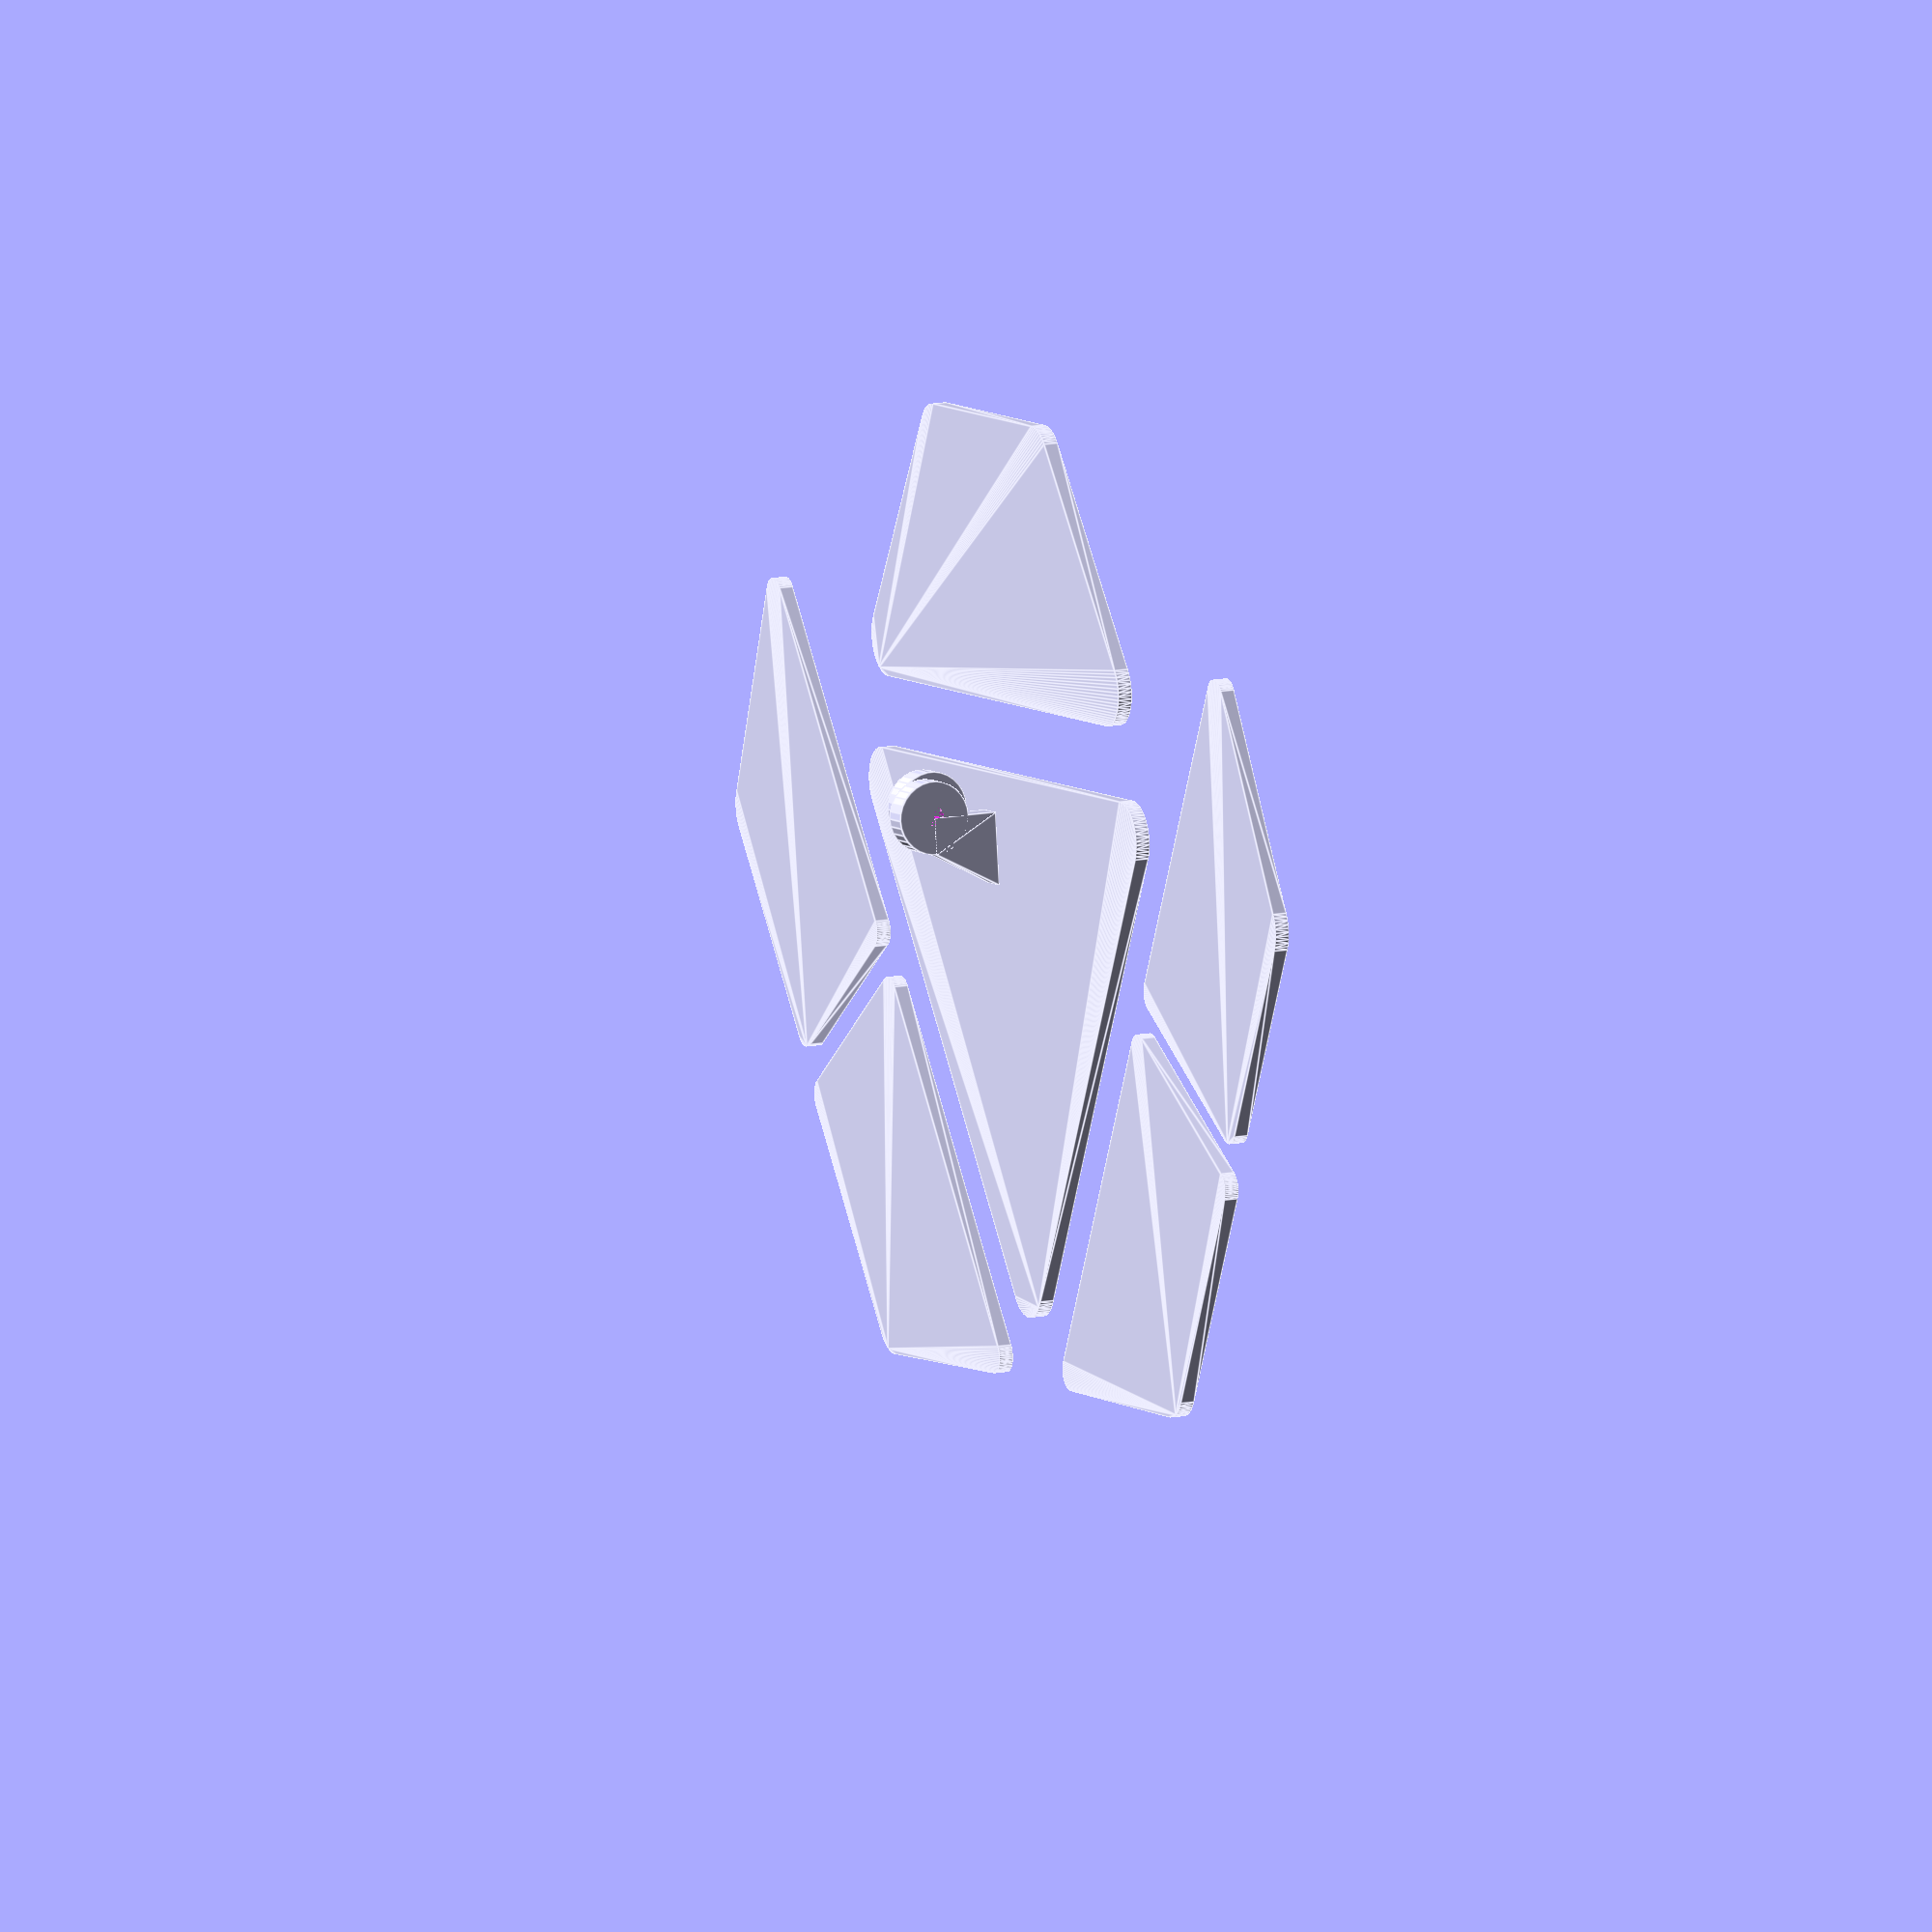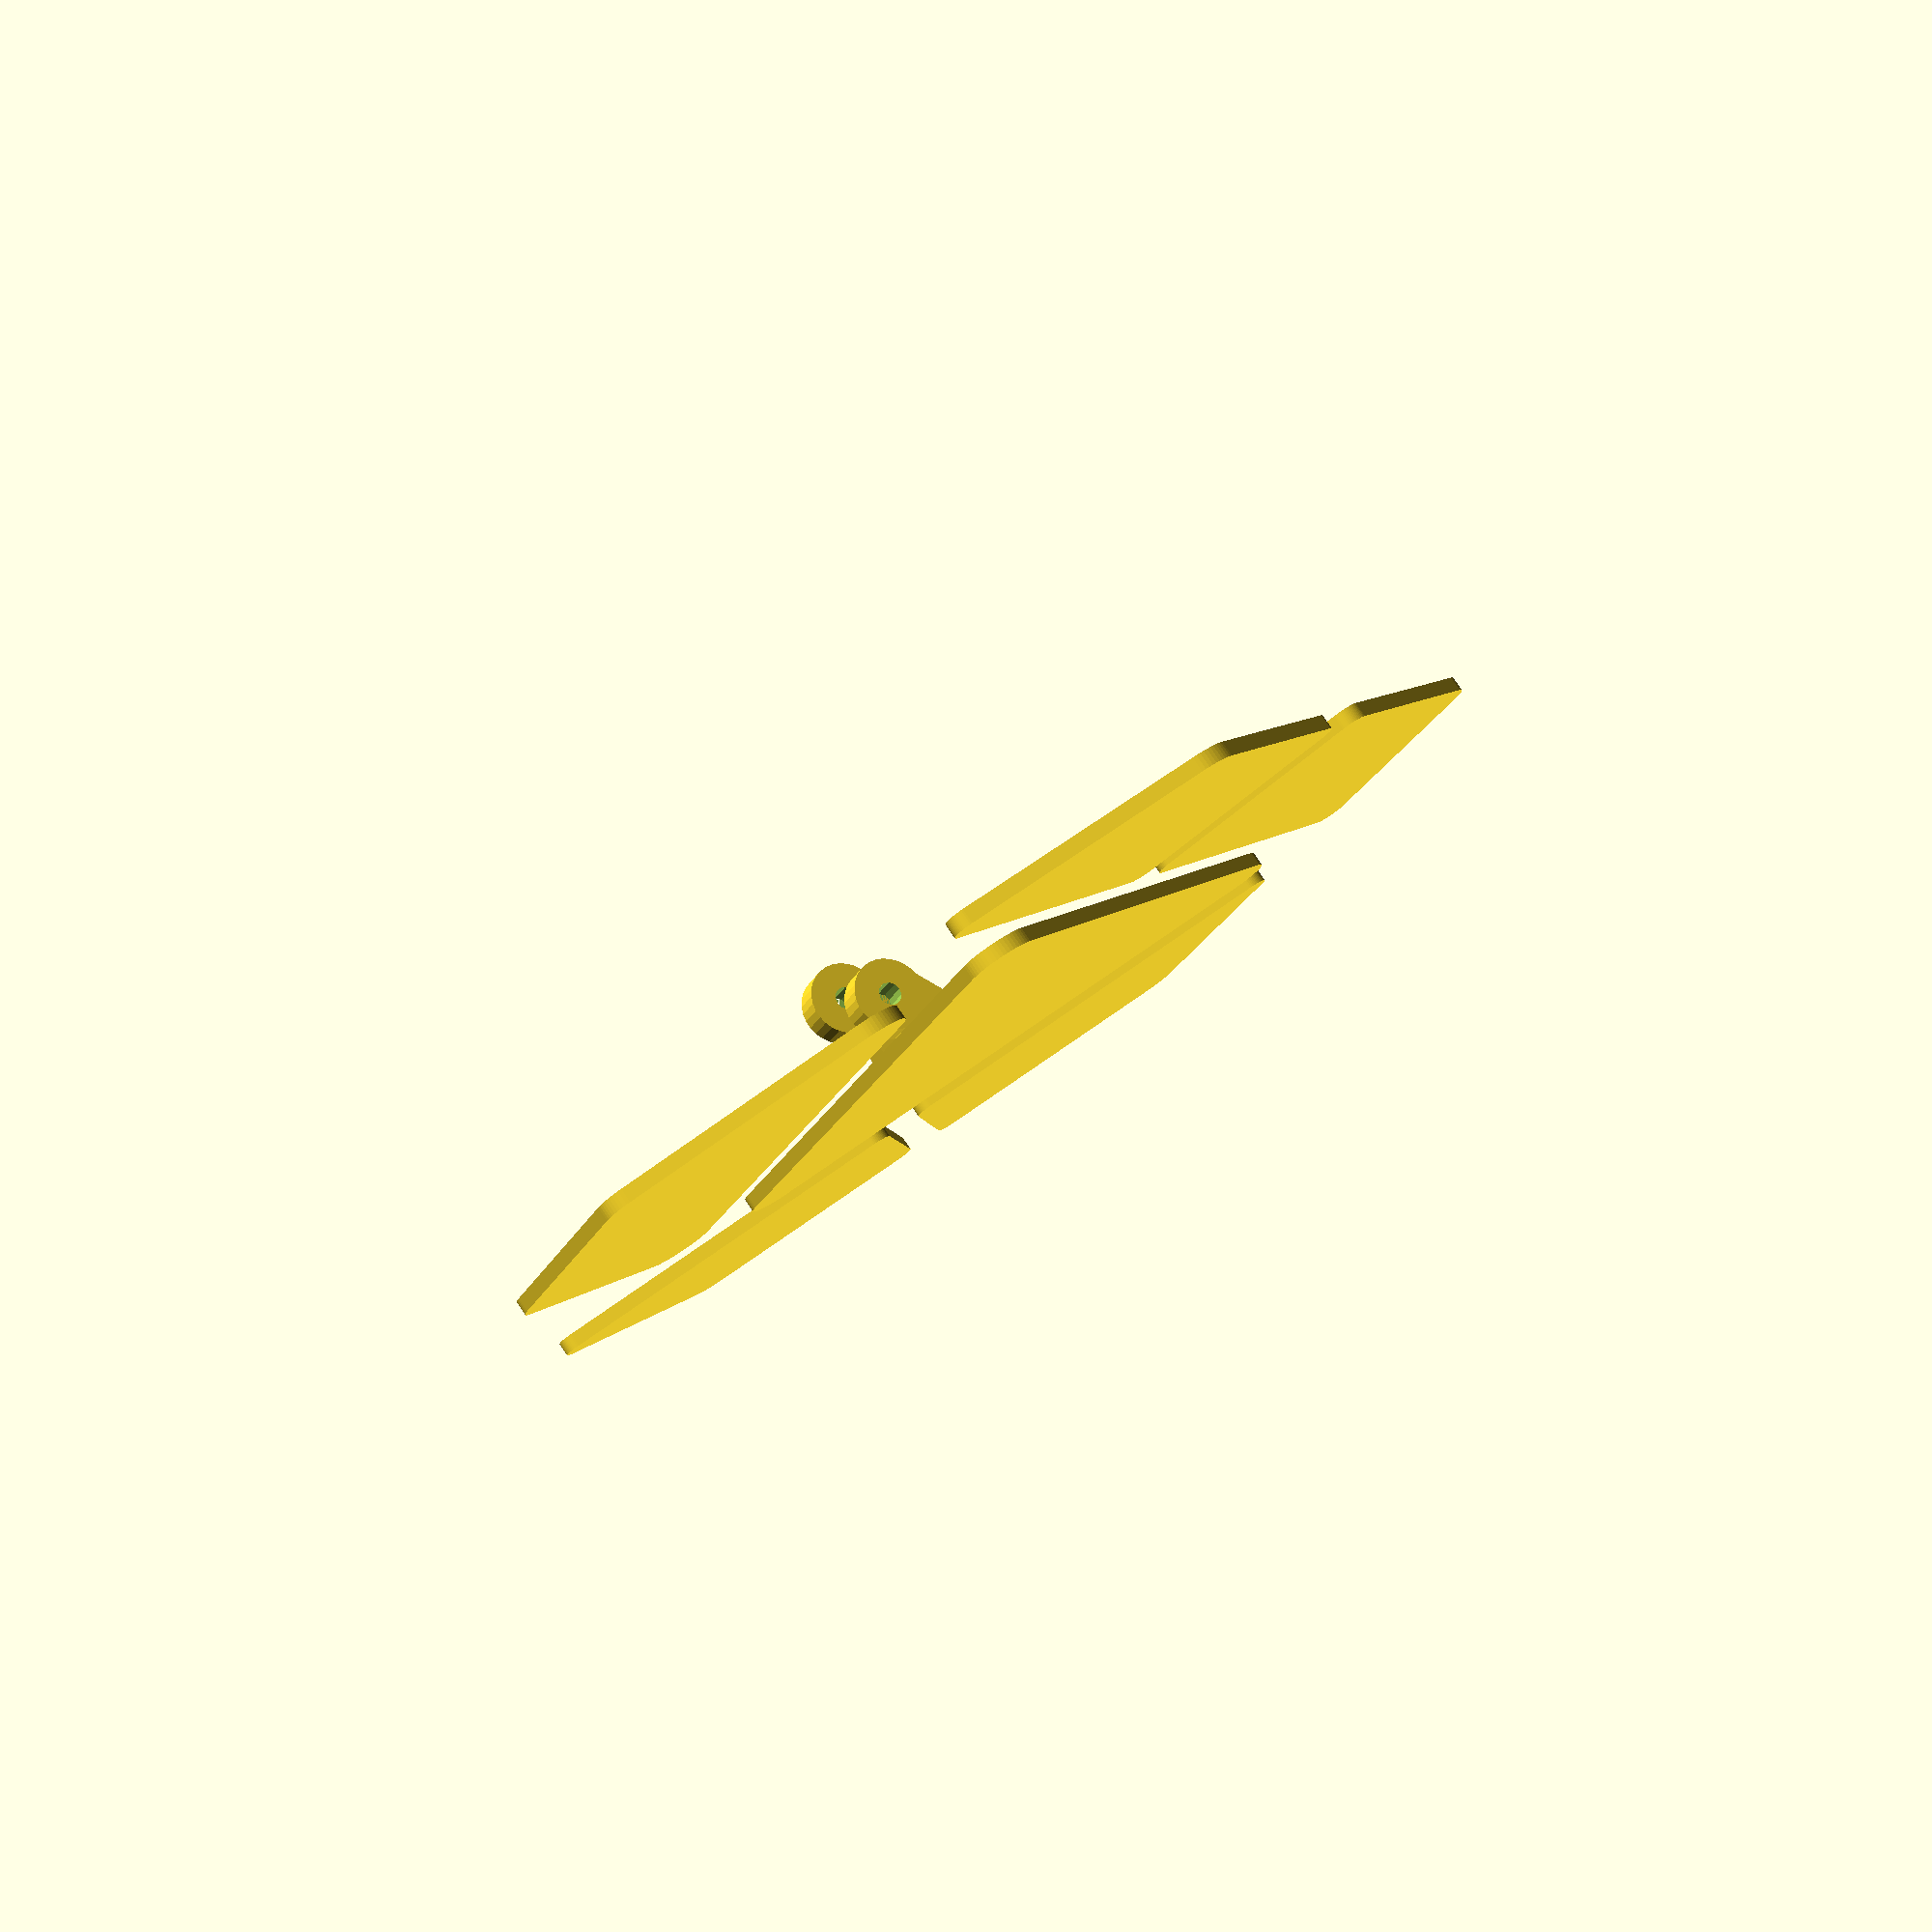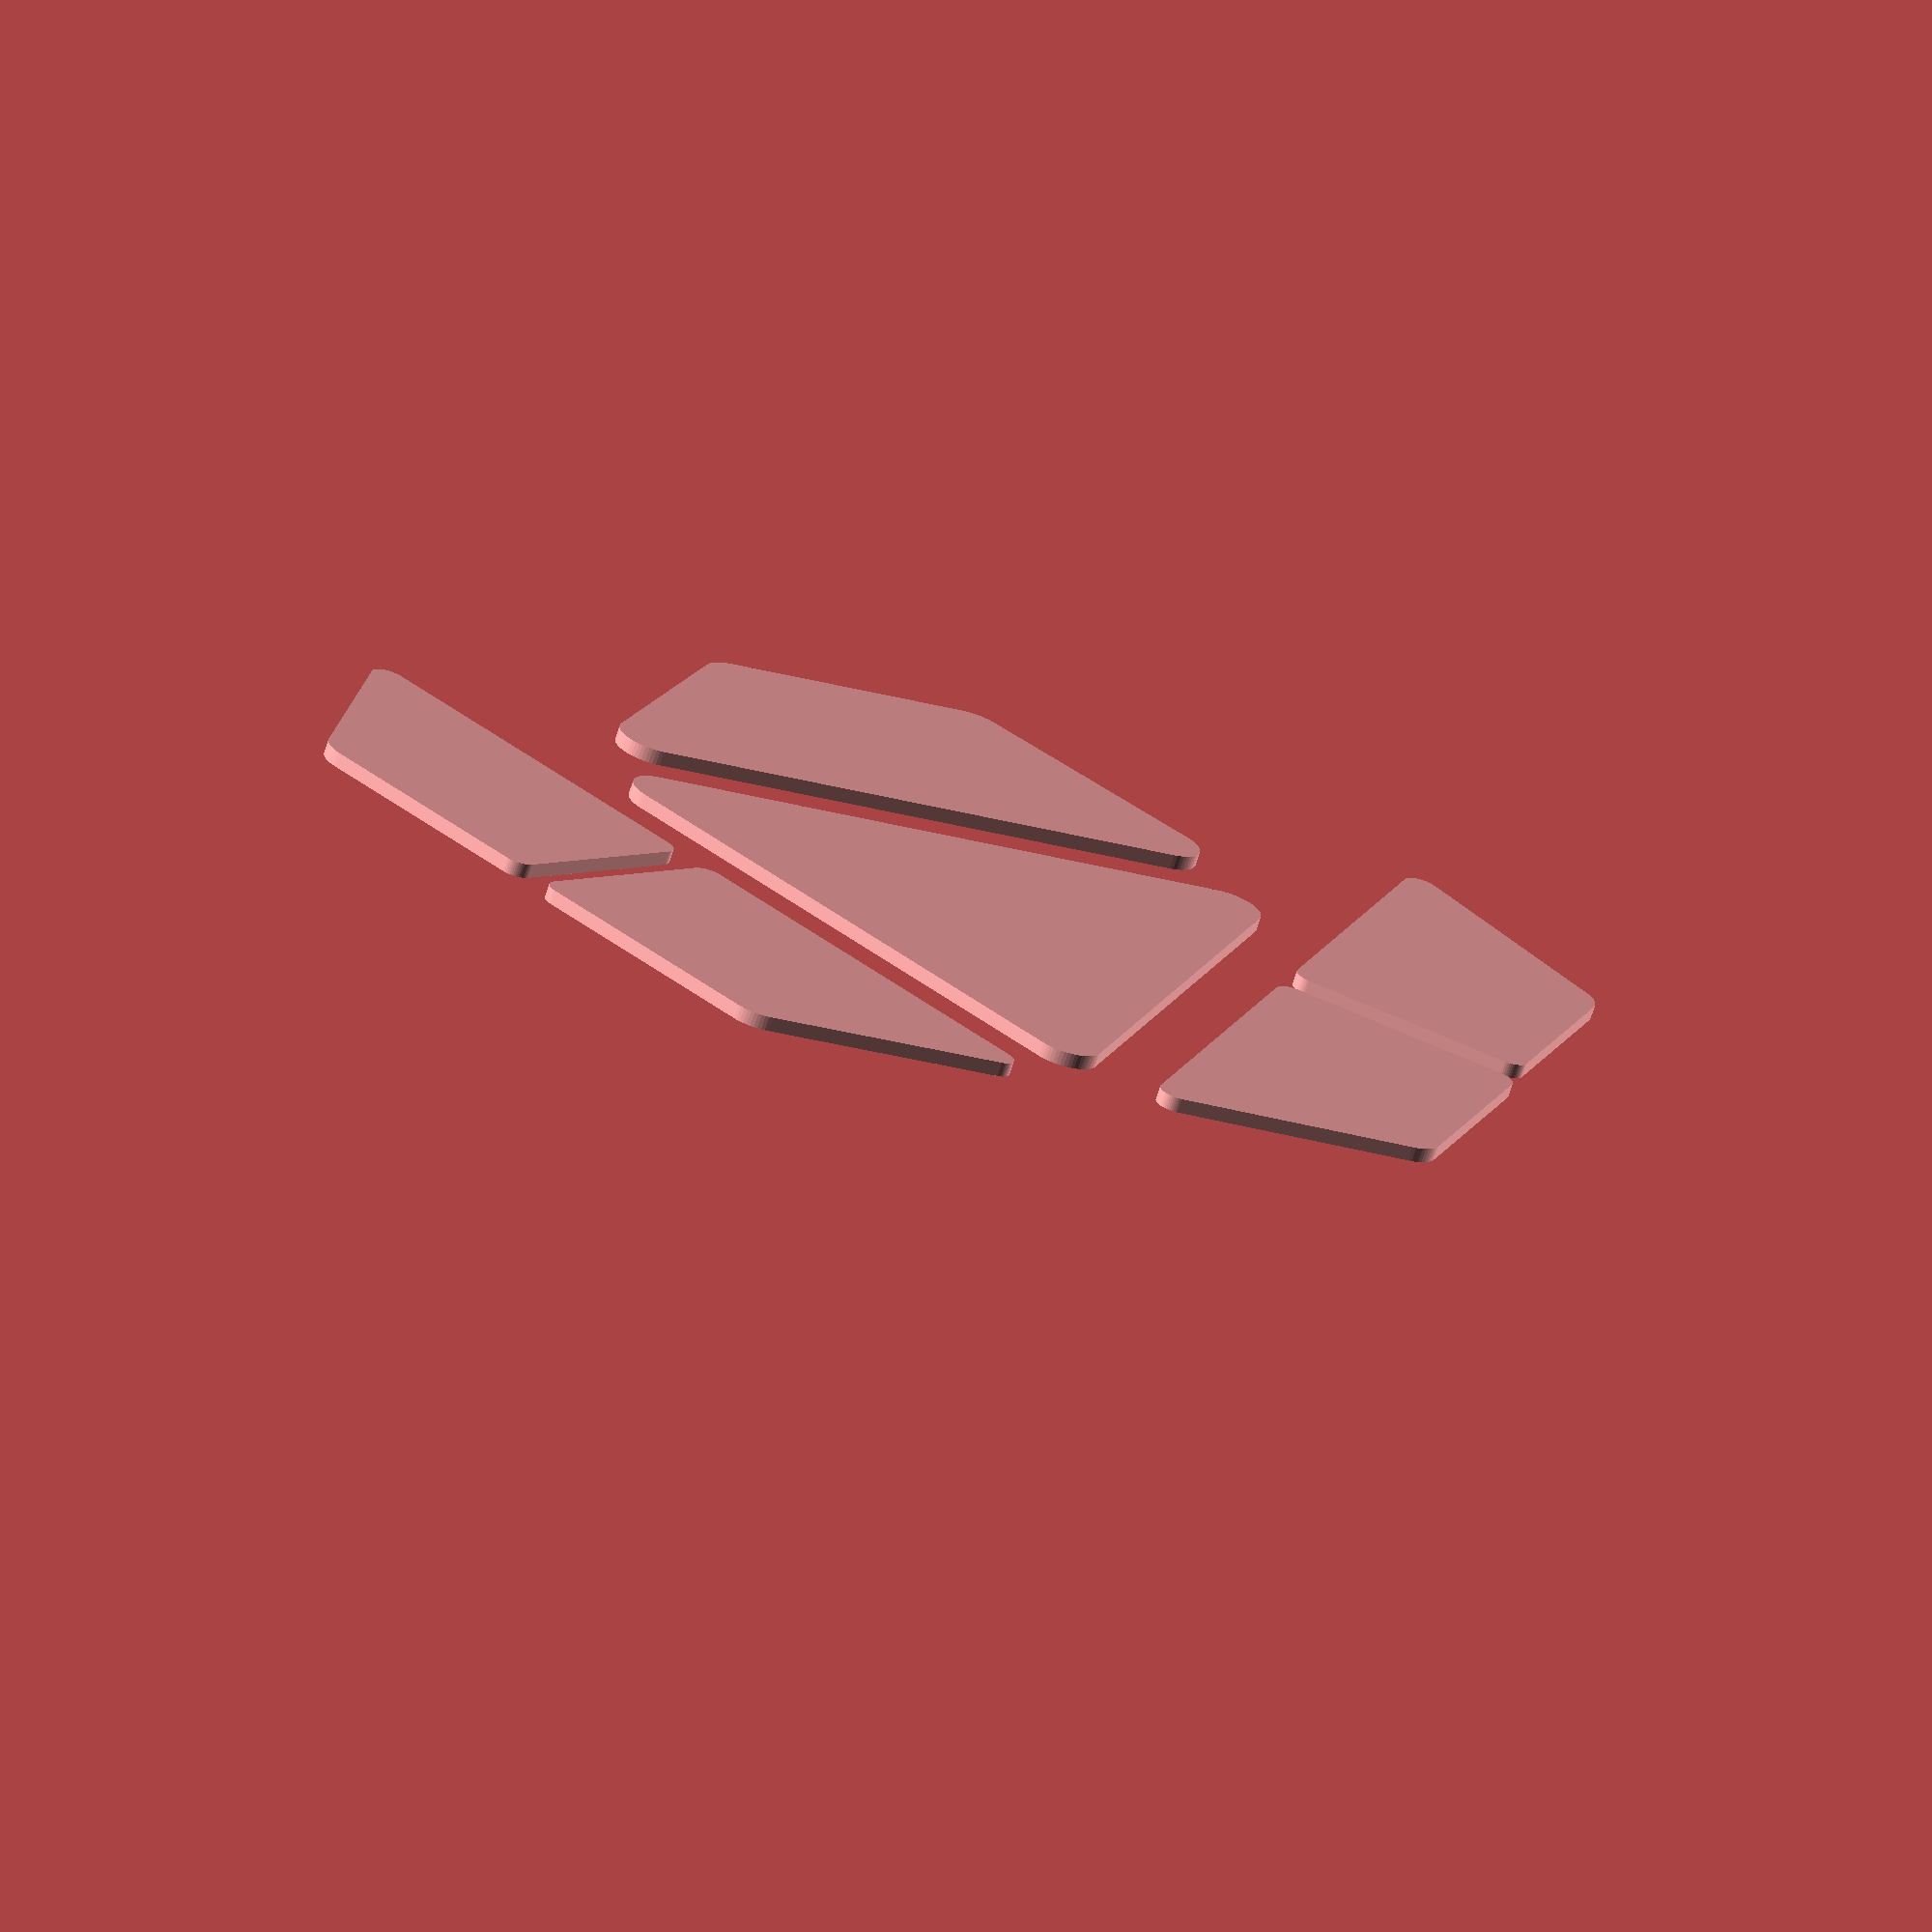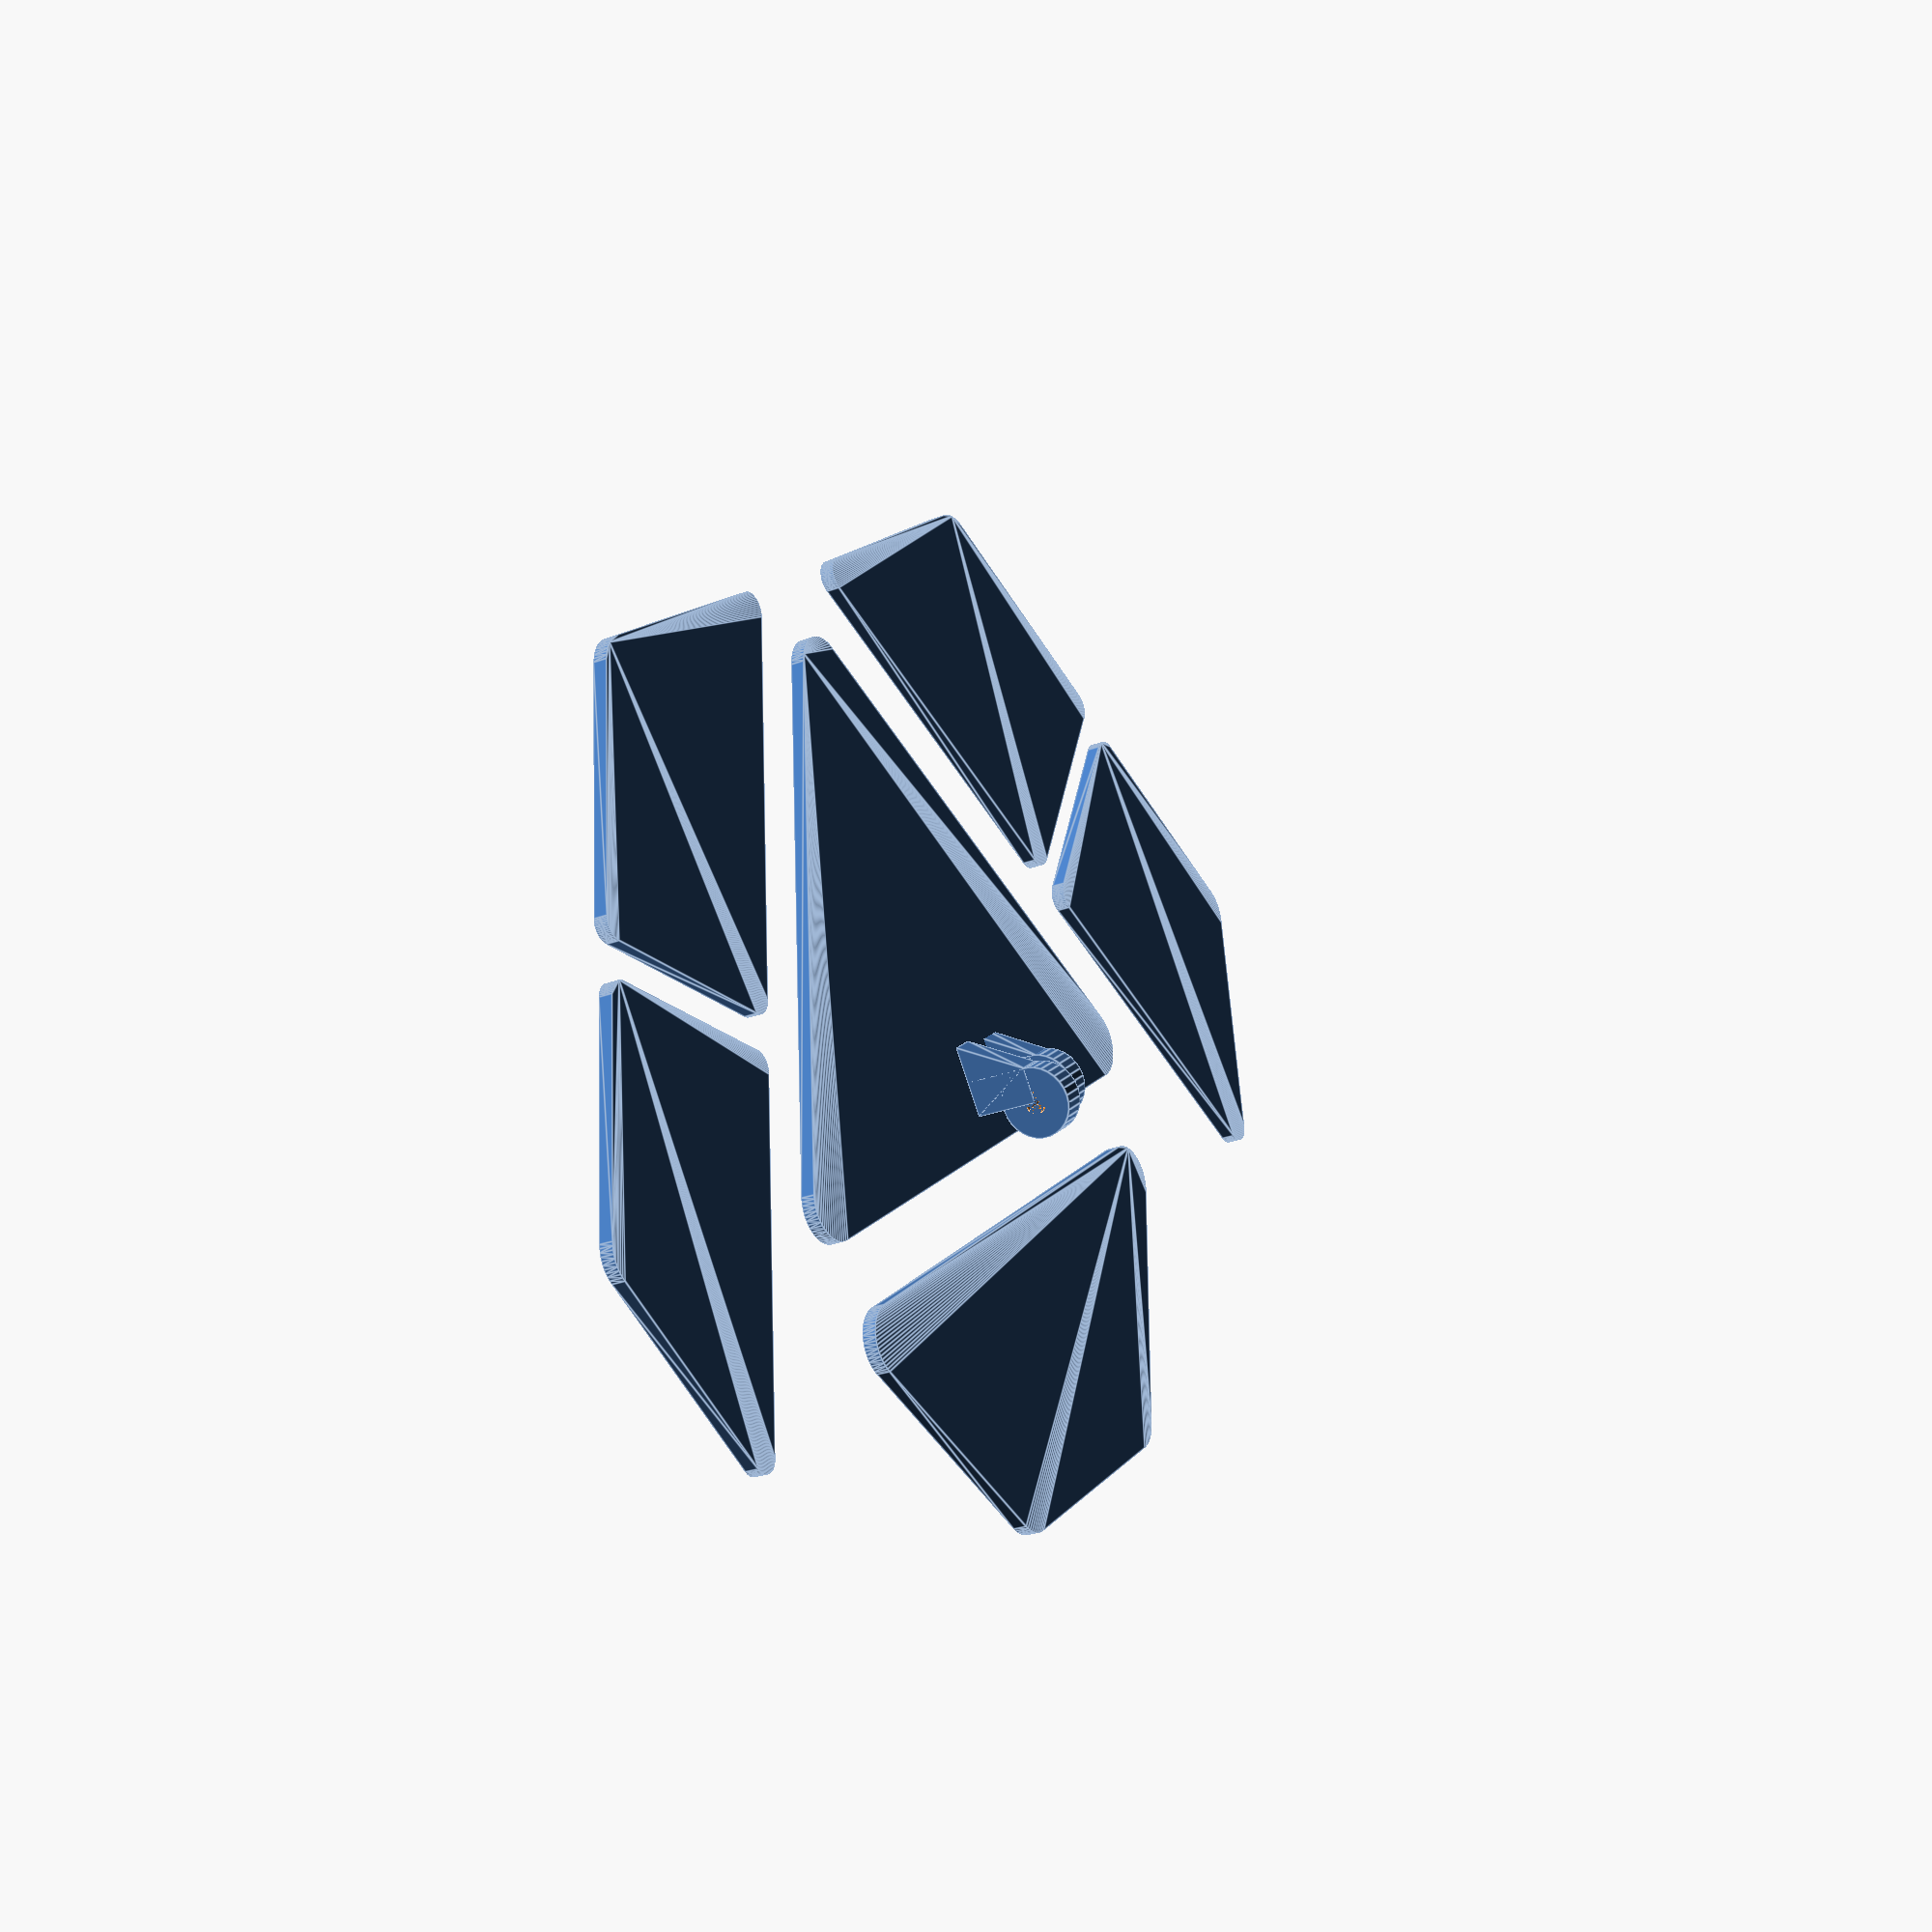
<openscad>
$fn=60;

bisagra();

translate([10,0,0])bisagra2();

hull(){
translate([-41,0,0])cylinder(d=10,h=2);
translate([41,0,0])cylinder(d=10,h=2);
translate([0,64,0])cylinder(d=10,h=2);
}

hull(){
translate([-37.5,-20,0])cylinder(d=10,h=2);
translate([37.5,-20,0])cylinder(d=10,h=2);
translate([-17,-49,0])cylinder(d=10,h=2);
translate([17,-49,0])cylinder(d=10,h=2);
}

translate([-43,29,0])rotate([0,0,-122.65])
{
hull(){
translate([-55,0,0])cylinder(d=5,h=2);
translate([0,0,0])cylinder(d=5,h=2);
translate([-35,-27.5,0])cylinder(d=10,h=2);
translate([0,-30,0])cylinder(d=5,h=2);
}
hull(){
translate([61,0,0])cylinder(d=5,h=2);
translate([10,0,0])cylinder(d=5,h=2);
translate([42,-26.5,0])cylinder(d=10,h=2);
translate([10,-29,0])cylinder(d=5,h=2);
}}

mirror([1,0,0])
translate([-43,29,0])rotate([0,0,-122.65])
{
hull(){
translate([-55,0,0])cylinder(d=5,h=2);
translate([0,0,0])cylinder(d=5,h=2);
translate([-35,-27.5,0])cylinder(d=10,h=2);
translate([0,-30,0])cylinder(d=5,h=2);
}
hull(){
translate([61,0,0])cylinder(d=5,h=2);
translate([10,0,0])cylinder(d=5,h=2);
translate([42,-26.5,0])cylinder(d=10,h=2);
translate([10,-29,0])cylinder(d=5,h=2);
}}

module bisagra(){
translate([0,0,12])rotate([0,90,0])
difference(){
union(){
    cylinder(d=10,h=3.8,$fn=30);
    cube([9,5,3.8]);
    linear_extrude(3.8)polygon([[9,0],[0,5],[9,10]]);
}
cylinder(d=3.2,h=4,$fn=12);
}
}

module bisagra2(){
translate([0,0,8])rotate([0,90,0])
difference(){
union(){
    cylinder(d=10,h=3.8,$fn=30);
    cube([5,5,3.8]);
    linear_extrude(3.8)polygon([[8,0],[-1,4.8],[8,10]]);
}
cylinder(d=3.2,h=4,$fn=12);
}
}

</openscad>
<views>
elev=346.3 azim=172.6 roll=66.7 proj=o view=edges
elev=99.4 azim=63.7 roll=33.8 proj=p view=wireframe
elev=70.1 azim=195.3 roll=162.3 proj=o view=wireframe
elev=205.1 azim=144.1 roll=237.8 proj=p view=edges
</views>
